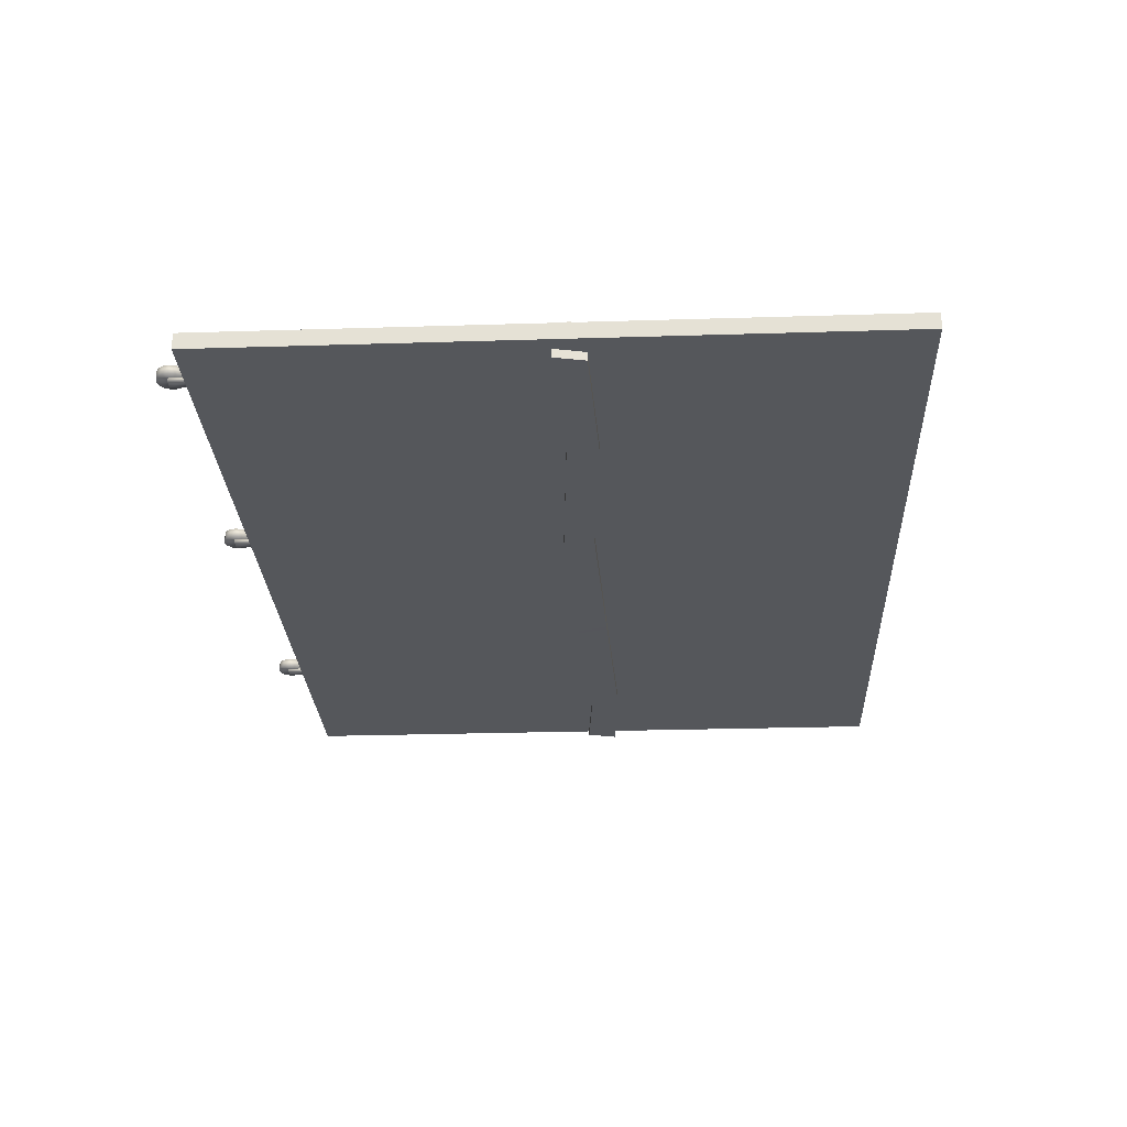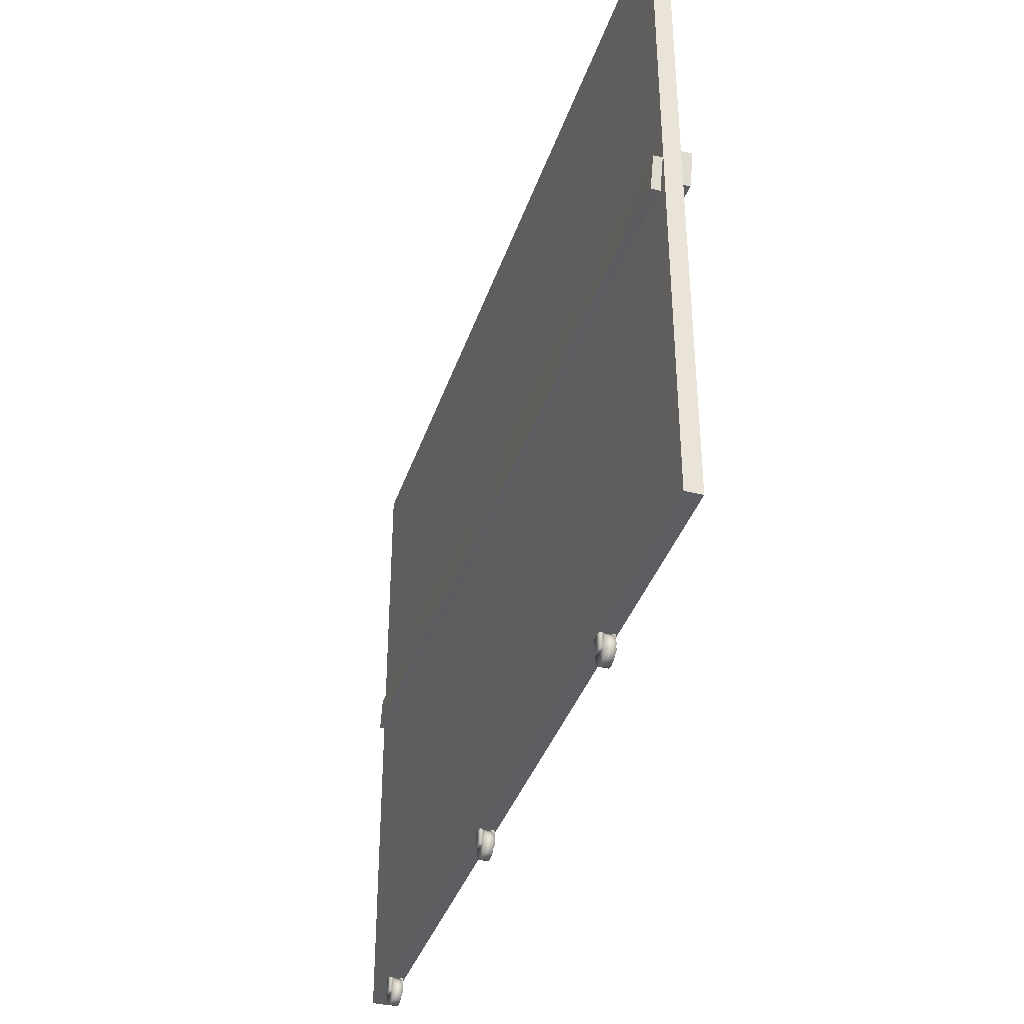
<metadata>
{"format":"obj","ext":"obj","renderer":"f3d","projection":"perspective","resolution":1024,"background":"white","views":[{"elev":-26.5,"azim":92.8,"up":"+Z"},{"elev":-38.0,"azim":-107.6,"up":"+Y"}]}
</metadata>
<code>
v -4.595 -0.0002182 0.009691
v -4.595 3.379 0.009691
v -4.518 3.302 0.009691
v -4.595 -0.0002182 0.009691
v -4.518 3.302 0.009691
v -4.518 0.07716 0.009691
v -2.298 -0.0002182 0.009691
v -4.595 -0.0002182 0.009691
v -4.518 0.07716 0.009691
v -2.298 -0.0002182 0.009691
v -4.518 0.07716 0.009691
v -2.375 0.07716 0.009691
v -2.298 3.379 0.009691
v -2.298 -0.0002182 0.009691
v -2.375 0.07716 0.009691
v -2.298 3.379 0.009691
v -2.375 0.07716 0.009691
v -2.375 3.302 0.009691
v -4.595 3.379 0.009691
v -2.298 3.379 0.009691
v -2.375 3.302 0.009691
v -4.595 3.379 0.009691
v -2.375 3.302 0.009691
v -4.518 3.302 0.009691
v -2.298 -0.0002182 0.009691
v -2.298 3.379 0.009691
v -2.22 3.302 0.009691
v -2.298 -0.0002182 0.009691
v -2.22 3.302 0.009691
v -2.22 0.07716 0.009691
v -5.091e-05 -0.0002182 0.009691
v -2.298 -0.0002182 0.009691
v -2.22 0.07716 0.009691
v -5.091e-05 -0.0002182 0.009691
v -2.22 0.07716 0.009691
v -0.07743 0.07716 0.009691
v -2.298 3.379 0.09402
v -2.22 3.302 0.09402
v -0.07743 3.302 0.09402
v -2.298 3.379 0.09402
v -0.07743 3.302 0.09402
v -5.091e-05 3.379 0.09402
v -5.091e-05 3.379 0.09402
v -0.07743 3.302 0.09402
v -0.07743 0.07716 0.09402
v -5.091e-05 3.379 0.09402
v -0.07743 0.07716 0.09402
v -5.091e-05 -0.0002182 0.09402
v -5.091e-05 -0.0002182 0.09402
v -0.07743 0.07716 0.09402
v -2.22 0.07716 0.09402
v -5.091e-05 -0.0002182 0.09402
v -2.22 0.07716 0.09402
v -2.298 -0.0002182 0.09402
v -2.298 -0.0002182 0.09402
v -2.22 0.07716 0.09402
v -2.22 3.302 0.09402
v -2.298 -0.0002182 0.09402
v -2.22 3.302 0.09402
v -2.298 3.379 0.09402
v -4.595 3.379 0.09402
v -4.518 3.302 0.09402
v -2.375 3.302 0.09402
v -4.595 3.379 0.09402
v -2.375 3.302 0.09402
v -2.298 3.379 0.09402
v -2.298 3.379 0.09402
v -2.375 3.302 0.09402
v -2.375 0.07716 0.09402
v -2.298 3.379 0.09402
v -2.375 0.07716 0.09402
v -2.298 -0.0002182 0.09402
v -2.298 -0.0002182 0.09402
v -2.375 0.07716 0.09402
v -4.518 0.07716 0.09402
v -2.298 -0.0002182 0.09402
v -4.518 0.07716 0.09402
v -4.595 -0.0002182 0.09402
v -4.595 -0.0002182 0.09402
v -4.518 0.07716 0.09402
v -4.518 3.302 0.09402
v -4.595 -0.0002182 0.09402
v -4.518 3.302 0.09402
v -4.595 3.379 0.09402
v -5.091e-05 3.379 0.009691
v -5.091e-05 -0.0002182 0.009691
v -0.07743 0.07716 0.009691
v -5.091e-05 3.379 0.009691
v -0.07743 0.07716 0.009691
v -0.07743 3.302 0.009691
v -2.298 3.379 0.009691
v -5.091e-05 3.379 0.009691
v -0.07743 3.302 0.009691
v -2.298 3.379 0.009691
v -0.07743 3.302 0.009691
v -2.22 3.302 0.009691
v -0.2695 0.01833 0.08699
v -0.2695 -0.08037 0.08699
v -0.2695 -0.08037 0.07177
v -0.2695 0.01833 0.07177
v -0.2695 0.01833 0.07177
v -0.2695 -0.08037 0.07177
v -0.3305 -0.08037 0.07177
v -0.3305 0.01833 0.07177
v -0.3305 0.01833 0.07177
v -0.3305 -0.08037 0.07177
v -0.3305 -0.08037 0.08699
v -0.3305 0.01833 0.08699
v -0.3305 0.01833 0.08699
v -0.3305 -0.08037 0.08699
v -0.2695 -0.08037 0.08699
v -0.2695 0.01833 0.08699
v -0.2695 -0.08037 0.08699
v -0.3305 -0.08037 0.08699
v -0.3305 -0.08037 0.07177
v -0.2695 -0.08037 0.07177
v -0.3 0.0008921 0.02867
v -0.335 -0.008492 0.02867
v -0.335 -0.008492 0.07356
v -0.3 0.0008921 0.07356
v -0.265 -0.008492 0.02867
v -0.265 -0.008492 0.07356
v -0.335 -0.008492 0.02867
v -0.3606 -0.03411 0.02867
v -0.3606 -0.03411 0.07356
v -0.335 -0.008492 0.07356
v -0.3606 -0.03411 0.02867
v -0.37 -0.06911 0.07356
v -0.3606 -0.03411 0.07356
v -0.37 -0.06911 0.02867
v -0.3606 -0.1041 0.07356
v -0.3606 -0.1041 0.02867
v -0.335 -0.1297 0.07356
v -0.335 -0.1297 0.02867
v -0.335 -0.1297 0.02867
v -0.3 -0.1391 0.07356
v -0.335 -0.1297 0.07356
v -0.3 -0.1391 0.02867
v -0.265 -0.1297 0.07356
v -0.265 -0.1297 0.02867
v -0.2394 -0.1041 0.07356
v -0.2394 -0.1041 0.02867
v -0.2394 -0.1041 0.02867
v -0.23 -0.06911 0.07356
v -0.2394 -0.1041 0.07356
v -0.23 -0.06911 0.02867
v -0.2394 -0.03411 0.07356
v -0.2394 -0.03411 0.02867
v -0.265 -0.008492 0.07356
v -0.265 -0.008492 0.02867
v -0.3606 -0.03411 0.07356
v -0.37 -0.06911 0.07356
v -0.3606 -0.1041 0.07356
v -0.335 -0.008492 0.07356
v -0.335 -0.1297 0.07356
v -0.3 0.0008921 0.07356
v -0.3 -0.1391 0.07356
v -0.265 -0.008492 0.07356
v -0.265 -0.1297 0.07356
v -0.2394 -0.1041 0.07356
v -0.2394 -0.03411 0.07356
v -0.23 -0.06911 0.07356
v -0.3606 -0.1041 0.02867
v -0.37 -0.06911 0.02867
v -0.3606 -0.03411 0.02867
v -0.335 -0.1297 0.02867
v -0.335 -0.008492 0.02867
v -0.3 -0.1391 0.02867
v -0.3 0.0008921 0.02867
v -0.265 -0.1297 0.02867
v -0.265 -0.008492 0.02867
v -0.2394 -0.1041 0.02867
v -0.2394 -0.03411 0.02867
v -0.23 -0.06911 0.02867
v -1.878 0.01833 0.08699
v -1.878 -0.08037 0.08699
v -1.878 -0.08037 0.07177
v -1.878 0.01833 0.07177
v -1.878 0.01833 0.07177
v -1.878 -0.08037 0.07177
v -1.939 -0.08037 0.07177
v -1.939 0.01833 0.07177
v -1.939 0.01833 0.07177
v -1.939 -0.08037 0.07177
v -1.939 -0.08037 0.08699
v -1.939 0.01833 0.08699
v -1.939 0.01833 0.08699
v -1.939 -0.08037 0.08699
v -1.878 -0.08037 0.08699
v -1.878 0.01833 0.08699
v -1.878 -0.08037 0.08699
v -1.939 -0.08037 0.08699
v -1.939 -0.08037 0.07177
v -1.878 -0.08037 0.07177
v -1.909 0.0008921 0.02867
v -1.944 -0.008492 0.02867
v -1.944 -0.008492 0.07356
v -1.909 0.0008921 0.07356
v -1.874 -0.008492 0.02867
v -1.874 -0.008492 0.07356
v -1.944 -0.008492 0.02867
v -1.969 -0.03411 0.02867
v -1.969 -0.03411 0.07356
v -1.944 -0.008492 0.07356
v -1.969 -0.03411 0.02867
v -1.979 -0.06911 0.07356
v -1.969 -0.03411 0.07356
v -1.979 -0.06911 0.02867
v -1.969 -0.1041 0.07356
v -1.969 -0.1041 0.02867
v -1.944 -0.1297 0.07356
v -1.944 -0.1297 0.02867
v -1.944 -0.1297 0.02867
v -1.909 -0.1391 0.07356
v -1.944 -0.1297 0.07356
v -1.909 -0.1391 0.02867
v -1.874 -0.1297 0.07356
v -1.874 -0.1297 0.02867
v -1.848 -0.1041 0.07356
v -1.848 -0.1041 0.02867
v -1.848 -0.1041 0.02867
v -1.839 -0.06911 0.07356
v -1.848 -0.1041 0.07356
v -1.839 -0.06911 0.02867
v -1.848 -0.03411 0.07356
v -1.848 -0.03411 0.02867
v -1.874 -0.008492 0.07356
v -1.874 -0.008492 0.02867
v -1.969 -0.03411 0.07356
v -1.979 -0.06911 0.07356
v -1.969 -0.1041 0.07356
v -1.944 -0.008492 0.07356
v -1.944 -0.1297 0.07356
v -1.909 0.0008921 0.07356
v -1.909 -0.1391 0.07356
v -1.874 -0.008492 0.07356
v -1.874 -0.1297 0.07356
v -1.848 -0.03411 0.07356
v -1.848 -0.1041 0.07356
v -1.839 -0.06911 0.07356
v -1.969 -0.1041 0.02867
v -1.979 -0.06911 0.02867
v -1.969 -0.03411 0.02867
v -1.944 -0.1297 0.02867
v -1.944 -0.008492 0.02867
v -1.909 -0.1391 0.02867
v -1.909 0.0008921 0.02867
v -1.874 -0.1297 0.02867
v -1.874 -0.008492 0.02867
v -1.848 -0.1041 0.02867
v -1.848 -0.03411 0.02867
v -1.839 -0.06911 0.02867
v -3.561 0.01833 0.08699
v -3.561 -0.08037 0.08699
v -3.561 -0.08037 0.07177
v -3.561 0.01833 0.07177
v -3.561 0.01833 0.07177
v -3.561 -0.08037 0.07177
v -3.622 -0.08037 0.07177
v -3.622 0.01833 0.07177
v -3.622 0.01833 0.07177
v -3.622 -0.08037 0.07177
v -3.622 -0.08037 0.08699
v -3.622 0.01833 0.08699
v -3.622 0.01833 0.08699
v -3.622 -0.08037 0.08699
v -3.561 -0.08037 0.08699
v -3.561 0.01833 0.08699
v -3.561 -0.08037 0.08699
v -3.622 -0.08037 0.08699
v -3.622 -0.08037 0.07177
v -3.561 -0.08037 0.07177
v -3.592 0.0008921 0.02867
v -3.627 -0.008492 0.02867
v -3.627 -0.008492 0.07356
v -3.592 0.0008921 0.07356
v -3.557 -0.008492 0.02867
v -3.557 -0.008492 0.07356
v -3.627 -0.008492 0.02867
v -3.652 -0.03411 0.02867
v -3.652 -0.03411 0.07356
v -3.627 -0.008492 0.07356
v -3.652 -0.03411 0.02867
v -3.662 -0.06911 0.07356
v -3.652 -0.03411 0.07356
v -3.662 -0.06911 0.02867
v -3.652 -0.1041 0.07356
v -3.652 -0.1041 0.02867
v -3.627 -0.1297 0.07356
v -3.627 -0.1297 0.02867
v -3.627 -0.1297 0.02867
v -3.592 -0.1391 0.07356
v -3.627 -0.1297 0.07356
v -3.592 -0.1391 0.02867
v -3.557 -0.1297 0.07356
v -3.557 -0.1297 0.02867
v -3.531 -0.1041 0.07356
v -3.531 -0.1041 0.02867
v -3.531 -0.1041 0.02867
v -3.522 -0.06911 0.07356
v -3.531 -0.1041 0.07356
v -3.522 -0.06911 0.02867
v -3.531 -0.03411 0.07356
v -3.531 -0.03411 0.02867
v -3.557 -0.008492 0.07356
v -3.557 -0.008492 0.02867
v -3.652 -0.03411 0.07356
v -3.662 -0.06911 0.07356
v -3.652 -0.1041 0.07356
v -3.627 -0.008492 0.07356
v -3.627 -0.1297 0.07356
v -3.592 0.0008921 0.07356
v -3.592 -0.1391 0.07356
v -3.557 -0.008492 0.07356
v -3.557 -0.1297 0.07356
v -3.531 -0.03411 0.07356
v -3.531 -0.1041 0.07356
v -3.522 -0.06911 0.07356
v -3.652 -0.1041 0.02867
v -3.662 -0.06911 0.02867
v -3.652 -0.03411 0.02867
v -3.627 -0.1297 0.02867
v -3.627 -0.008492 0.02867
v -3.592 -0.1391 0.02867
v -3.592 0.0008921 0.02867
v -3.557 -0.1297 0.02867
v -3.557 -0.008492 0.02867
v -3.531 -0.1041 0.02867
v -3.531 -0.03411 0.02867
v -3.522 -0.06911 0.02867
v -4.588 1.902 0.07101
v -4.083 1.778 0.06175
v -4.543 1.743 0.06588
v -3.991 1.937 0.06689
v -2.988 1.743 0.06588
v -2.937 1.902 0.07101
v -1.881 1.713 0.06963
v -1.87 1.871 0.07477
v -0.9348 1.713 0.063
v -0.947 1.872 0.06814
v -0.07797 1.743 0.06588
v -0.113 1.902 0.07101
v -4.083 1.778 0.06175
v -4.543 1.743 0.1501
v -4.543 1.743 0.06588
v -4.083 1.778 0.146
v -2.988 1.743 0.06588
v -2.988 1.743 0.1501
v -1.881 1.713 0.06963
v -1.881 1.713 0.1539
v -0.9348 1.713 0.063
v -0.9348 1.713 0.1473
v -0.07797 1.743 0.06588
v -0.07797 1.743 0.1501
v -0.947 1.872 0.06814
v -0.113 1.902 0.1501
v -0.113 1.902 0.07101
v -0.947 1.872 0.1473
v -1.87 1.871 0.07477
v -1.87 1.871 0.1539
v -2.937 1.902 0.07101
v -2.937 1.902 0.1501
v -3.991 1.937 0.06689
v -3.991 1.937 0.146
v -4.588 1.902 0.07101
v -4.588 1.902 0.1501
v -4.543 1.743 0.06588
v -4.543 1.743 0.1501
v -4.588 1.902 0.1501
v -4.588 1.902 0.07101
v -4.083 1.778 0.146
v -4.588 1.902 0.1501
v -4.543 1.743 0.1501
v -3.991 1.937 0.146
v -2.937 1.902 0.1501
v -2.988 1.743 0.1501
v -1.87 1.871 0.1539
v -1.881 1.713 0.1539
v -0.947 1.872 0.1473
v -0.9348 1.713 0.1473
v -0.113 1.902 0.1501
v -0.07797 1.743 0.1501
v -0.07797 1.743 0.06588
v -0.113 1.902 0.07101
v -0.113 1.902 0.1501
v -0.07797 1.743 0.1501
v -2.22 3.302 0.09402
v -2.22 0.07716 0.09402
v -0.07743 0.07716 0.09402
v -0.07743 3.302 0.09402
v -4.518 3.302 0.09402
v -4.518 0.07716 0.09402
v -2.375 0.07716 0.09402
v -2.375 3.302 0.09402
v -4.518 3.302 0.009691
v -2.375 3.302 0.009691
v -2.375 0.07716 0.009691
v -4.518 0.07716 0.009691
v -2.22 3.302 0.009691
v -0.07743 3.302 0.009691
v -0.07743 0.07716 0.009691
v -2.22 0.07716 0.009691
v -5.091e-05 3.379 0.09402
v -5.091e-05 -0.0002182 0.09402
v -5.091e-05 -0.0002182 0.009691
v -5.091e-05 3.379 0.009691
v -4.595 3.379 0.009691
v -4.595 -0.0002182 0.009691
v -4.595 -0.0002182 0.09402
v -4.595 3.379 0.09402
v -2.298 -0.0002182 0.09402
v -4.595 -0.0002182 0.09402
v -4.595 -0.0002182 0.009691
v -2.298 -0.0002182 0.009691
v -5.091e-05 -0.0002182 0.09402
v -5.091e-05 -0.0002182 0.009691
v -2.298 3.379 0.09402
v -5.091e-05 3.379 0.09402
v -5.091e-05 3.379 0.009691
v -2.298 3.379 0.009691
v -4.595 3.379 0.09402
v -4.595 3.379 0.009691
v -4.588 1.833 0.01638
v -4.543 1.674 0.02152
v -4.083 1.708 0.02565
v -3.991 1.867 0.0205
v -2.988 1.674 0.02152
v -2.937 1.833 0.01638
v -1.881 1.643 0.01777
v -1.87 1.802 0.01263
v -0.9348 1.701 0.02439
v -0.947 1.86 0.01926
v -0.07797 1.674 0.02152
v -0.113 1.833 0.01638
v -4.083 1.708 0.02565
v -4.543 1.674 0.02152
v -4.543 1.674 -0.03453
v -4.083 1.708 -0.03041
v -2.988 1.674 0.02152
v -2.988 1.674 -0.03453
v -1.881 1.643 0.01777
v -1.881 1.643 -0.03829
v -0.9348 1.701 0.02439
v -0.9348 1.701 -0.03166
v -0.07797 1.674 0.02152
v -0.07797 1.674 -0.03453
v -0.947 1.86 0.01926
v -0.113 1.833 0.01638
v -0.113 1.833 -0.03453
v -0.947 1.86 -0.03166
v -1.87 1.802 0.01263
v -1.87 1.802 -0.03829
v -2.937 1.833 0.01638
v -2.937 1.833 -0.03453
v -3.991 1.867 0.0205
v -3.991 1.867 -0.03041
v -4.588 1.833 0.01638
v -4.588 1.833 -0.03453
v -4.543 1.674 0.02152
v -4.588 1.833 0.01638
v -4.588 1.833 -0.03453
v -4.543 1.674 -0.03453
v -4.083 1.708 -0.03041
v -4.543 1.674 -0.03453
v -4.588 1.833 -0.03453
v -3.991 1.867 -0.03041
v -2.937 1.833 -0.03453
v -2.988 1.674 -0.03453
v -1.87 1.802 -0.03829
v -1.881 1.643 -0.03829
v -0.947 1.86 -0.03166
v -0.9348 1.701 -0.03166
v -0.113 1.833 -0.03453
v -0.07797 1.674 -0.03453
v -0.07797 1.674 0.02152
v -0.07797 1.674 -0.03453
v -0.113 1.833 -0.03453
v -0.113 1.833 0.01638
v -0.2695 0.01833 0.03045
v -0.2695 -0.08037 0.03045
v -0.2695 -0.08037 0.01379
v -0.2695 0.01833 0.01379
v -0.2695 0.01833 0.01379
v -0.2695 -0.08037 0.01379
v -0.3305 -0.08037 0.01379
v -0.3305 0.01833 0.01379
v -0.3305 0.01833 0.01379
v -0.3305 -0.08037 0.01379
v -0.3305 -0.08037 0.03045
v -0.3305 0.01833 0.03045
v -0.3305 0.01833 0.03045
v -0.3305 -0.08037 0.03045
v -0.2695 -0.08037 0.03045
v -0.2695 0.01833 0.03045
v -0.2695 -0.08037 0.03045
v -0.3305 -0.08037 0.03045
v -0.3305 -0.08037 0.01379
v -0.2695 -0.08037 0.01379
v -1.878 0.01833 0.03045
v -1.878 -0.08037 0.03045
v -1.878 -0.08037 0.01379
v -1.878 0.01833 0.01379
v -1.878 0.01833 0.01379
v -1.878 -0.08037 0.01379
v -1.939 -0.08037 0.01379
v -1.939 0.01833 0.01379
v -1.939 0.01833 0.01379
v -1.939 -0.08037 0.01379
v -1.939 -0.08037 0.03045
v -1.939 0.01833 0.03045
v -1.939 0.01833 0.03045
v -1.939 -0.08037 0.03045
v -1.878 -0.08037 0.03045
v -1.878 0.01833 0.03045
v -1.878 -0.08037 0.03045
v -1.939 -0.08037 0.03045
v -1.939 -0.08037 0.01379
v -1.878 -0.08037 0.01379
v -3.561 0.01833 0.03045
v -3.561 -0.08037 0.03045
v -3.561 -0.08037 0.01379
v -3.561 0.01833 0.01379
v -3.561 0.01833 0.01379
v -3.561 -0.08037 0.01379
v -3.622 -0.08037 0.01379
v -3.622 0.01833 0.01379
v -3.622 0.01833 0.01379
v -3.622 -0.08037 0.01379
v -3.622 -0.08037 0.03045
v -3.622 0.01833 0.03045
v -3.622 0.01833 0.03045
v -3.622 -0.08037 0.03045
v -3.561 -0.08037 0.03045
v -3.561 0.01833 0.03045
v -3.561 -0.08037 0.03045
v -3.622 -0.08037 0.03045
v -3.622 -0.08037 0.01379
v -3.561 -0.08037 0.01379
f 1 2 3
f 4 5 6
f 7 8 9
f 10 11 12
f 13 14 15
f 16 17 18
f 19 20 21
f 22 23 24
f 25 26 27
f 28 29 30
f 31 32 33
f 34 35 36
f 37 38 39
f 40 41 42
f 43 44 45
f 46 47 48
f 49 50 51
f 52 53 54
f 55 56 57
f 58 59 60
f 61 62 63
f 64 65 66
f 67 68 69
f 70 71 72
f 73 74 75
f 76 77 78
f 79 80 81
f 82 83 84
f 85 86 87
f 88 89 90
f 91 92 93
f 94 95 96
f 97 98 99
f 97 99 100
f 101 102 103
f 101 103 104
f 105 106 107
f 105 107 108
f 109 110 111
f 109 111 112
f 113 114 115
f 113 115 116
f 117 118 119
f 117 119 120
f 121 117 120
f 121 120 122
f 123 124 125
f 123 125 126
f 127 128 129
f 127 130 128
f 130 131 128
f 130 132 131
f 132 133 131
f 132 134 133
f 135 136 137
f 135 138 136
f 138 139 136
f 138 140 139
f 140 141 139
f 140 142 141
f 143 144 145
f 143 146 144
f 146 147 144
f 146 148 147
f 148 149 147
f 148 150 149
f 151 152 153
f 153 154 151
f 153 155 154
f 155 156 154
f 155 157 156
f 157 158 156
f 157 159 158
f 159 160 158
f 160 161 158
f 160 162 161
f 163 164 165
f 165 166 163
f 165 167 166
f 167 168 166
f 167 169 168
f 169 170 168
f 169 171 170
f 171 172 170
f 171 173 172
f 173 174 172
f 175 176 177
f 175 177 178
f 179 180 181
f 179 181 182
f 183 184 185
f 183 185 186
f 187 188 189
f 187 189 190
f 191 192 193
f 191 193 194
f 195 196 197
f 195 197 198
f 199 195 198
f 199 198 200
f 201 202 203
f 201 203 204
f 205 206 207
f 205 208 206
f 208 209 206
f 208 210 209
f 210 211 209
f 210 212 211
f 213 214 215
f 213 216 214
f 216 217 214
f 216 218 217
f 218 219 217
f 218 220 219
f 221 222 223
f 221 224 222
f 224 225 222
f 224 226 225
f 226 227 225
f 226 228 227
f 229 230 231
f 231 232 229
f 231 233 232
f 233 234 232
f 233 235 234
f 235 236 234
f 235 237 236
f 237 238 236
f 237 239 238
f 239 240 238
f 241 242 243
f 243 244 241
f 243 245 244
f 245 246 244
f 245 247 246
f 247 248 246
f 247 249 248
f 249 250 248
f 249 251 250
f 251 252 250
f 253 254 255
f 253 255 256
f 257 258 259
f 257 259 260
f 261 262 263
f 261 263 264
f 265 266 267
f 265 267 268
f 269 270 271
f 269 271 272
f 273 274 275
f 273 275 276
f 277 273 276
f 277 276 278
f 279 280 281
f 279 281 282
f 283 284 285
f 283 286 284
f 286 287 284
f 286 288 287
f 288 289 287
f 288 290 289
f 291 292 293
f 291 294 292
f 294 295 292
f 294 296 295
f 296 297 295
f 296 298 297
f 299 300 301
f 299 302 300
f 302 303 300
f 302 304 303
f 304 305 303
f 304 306 305
f 307 308 309
f 309 310 307
f 309 311 310
f 311 312 310
f 311 313 312
f 313 314 312
f 313 315 314
f 315 316 314
f 315 317 316
f 317 318 316
f 319 320 321
f 321 322 319
f 321 323 322
f 323 324 322
f 323 325 324
f 325 326 324
f 325 327 326
f 327 328 326
f 327 329 328
f 329 330 328
f 331 332 333
f 331 334 332
f 334 335 332
f 334 336 335
f 336 337 335
f 336 338 337
f 338 339 337
f 338 340 339
f 340 341 339
f 340 342 341
f 343 344 345
f 343 346 344
f 347 346 343
f 347 348 346
f 349 348 347
f 349 350 348
f 351 350 349
f 351 352 350
f 353 352 351
f 353 354 352
f 355 356 357
f 355 358 356
f 359 358 355
f 359 360 358
f 361 360 359
f 361 362 360
f 363 362 361
f 363 364 362
f 365 364 363
f 365 366 364
f 367 368 369
f 367 369 370
f 371 372 373
f 371 374 372
f 375 374 371
f 375 371 376
f 377 375 376
f 377 376 378
f 379 377 378
f 379 378 380
f 381 379 380
f 381 380 382
f 383 384 385
f 383 385 386
f 387 388 389
f 387 389 390
f 391 392 393
f 391 393 394
f 395 396 397
f 395 397 398
f 399 400 401
f 399 401 402
f 403 404 405
f 403 405 406
f 407 408 409
f 407 409 410
f 411 412 413
f 411 413 414
f 415 411 414
f 415 414 416
f 417 418 419
f 417 419 420
f 421 417 420
f 421 420 422
f 423 424 425
f 423 425 426
f 426 425 427
f 426 427 428
f 428 427 429
f 428 429 430
f 430 429 431
f 430 431 432
f 432 431 433
f 432 433 434
f 435 436 437
f 435 437 438
f 439 435 438
f 439 438 440
f 441 439 440
f 441 440 442
f 443 441 442
f 443 442 444
f 445 443 444
f 445 444 446
f 447 448 449
f 447 449 450
f 451 447 450
f 451 450 452
f 453 451 452
f 453 452 454
f 455 453 454
f 455 454 456
f 457 455 456
f 457 456 458
f 459 460 461
f 459 461 462
f 463 464 465
f 463 465 466
f 467 463 466
f 467 468 463
f 469 468 467
f 469 470 468
f 471 470 469
f 471 472 470
f 473 472 471
f 473 474 472
f 475 476 477
f 475 477 478
f 479 480 481
f 479 481 482
f 483 484 485
f 483 485 486
f 487 488 489
f 487 489 490
f 491 492 493
f 491 493 494
f 495 496 497
f 495 497 498
f 499 500 501
f 499 501 502
f 503 504 505
f 503 505 506
f 507 508 509
f 507 509 510
f 511 512 513
f 511 513 514
f 515 516 517
f 515 517 518
f 519 520 521
f 519 521 522
f 523 524 525
f 523 525 526
f 527 528 529
f 527 529 530
f 531 532 533
f 531 533 534
f 535 536 537
f 535 537 538

</code>
